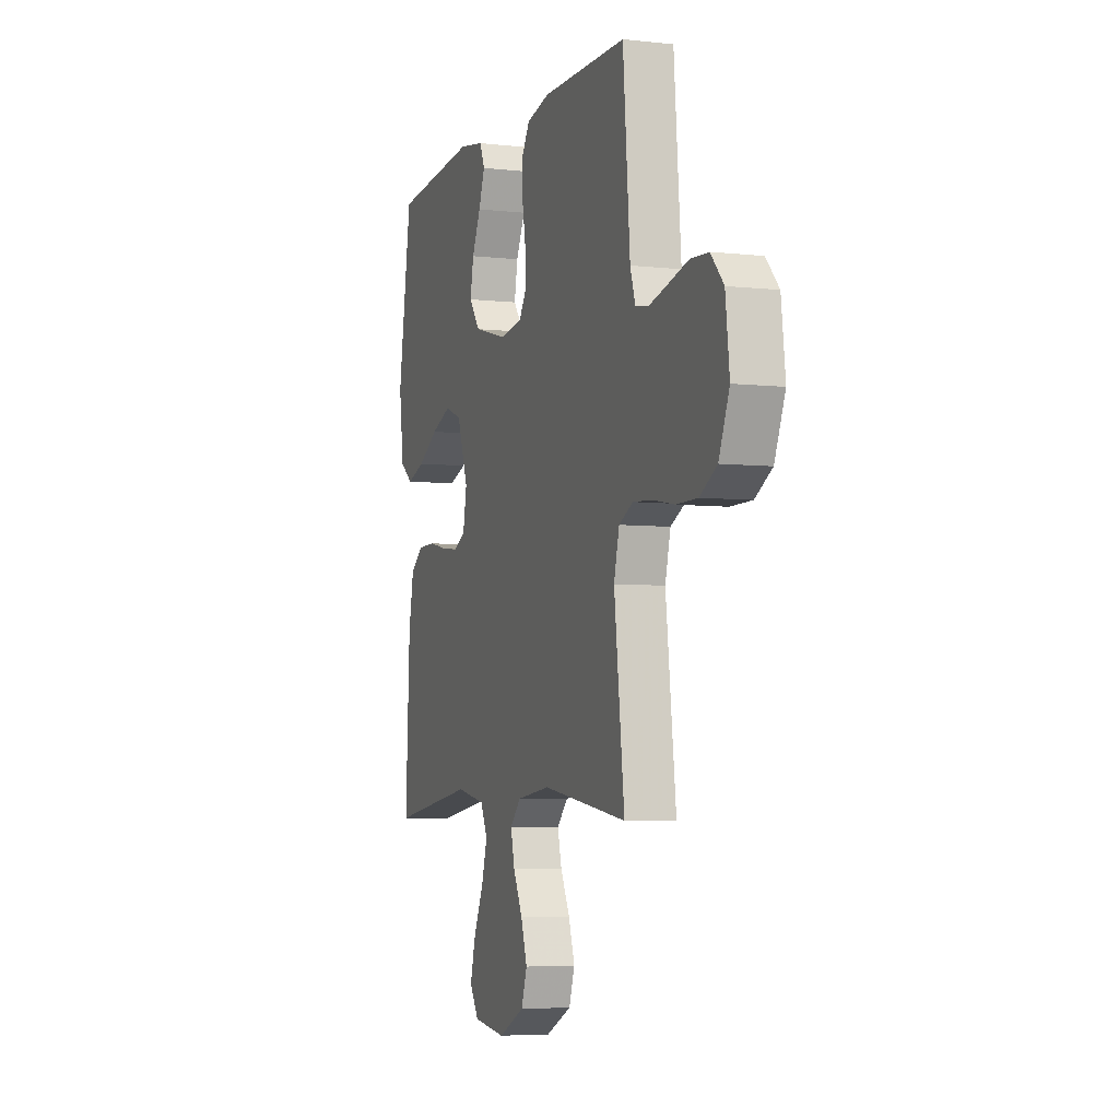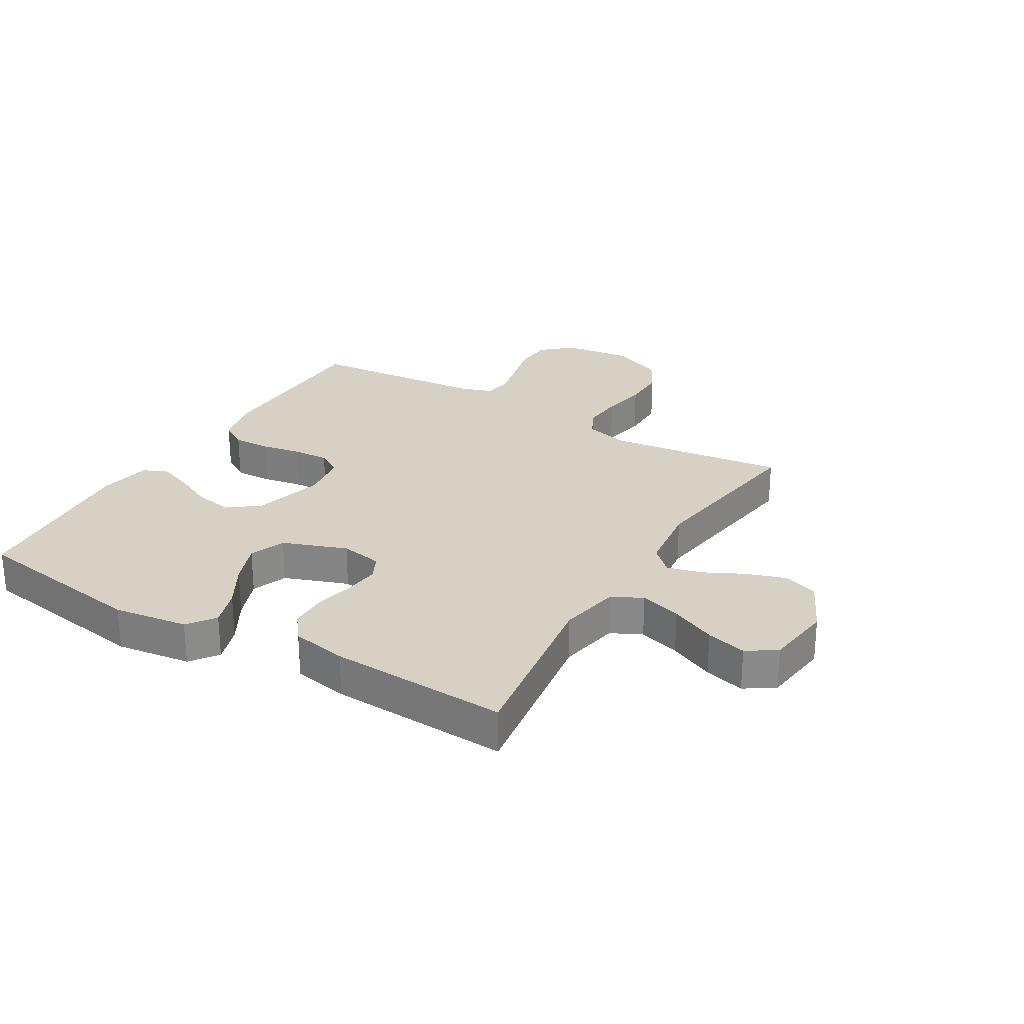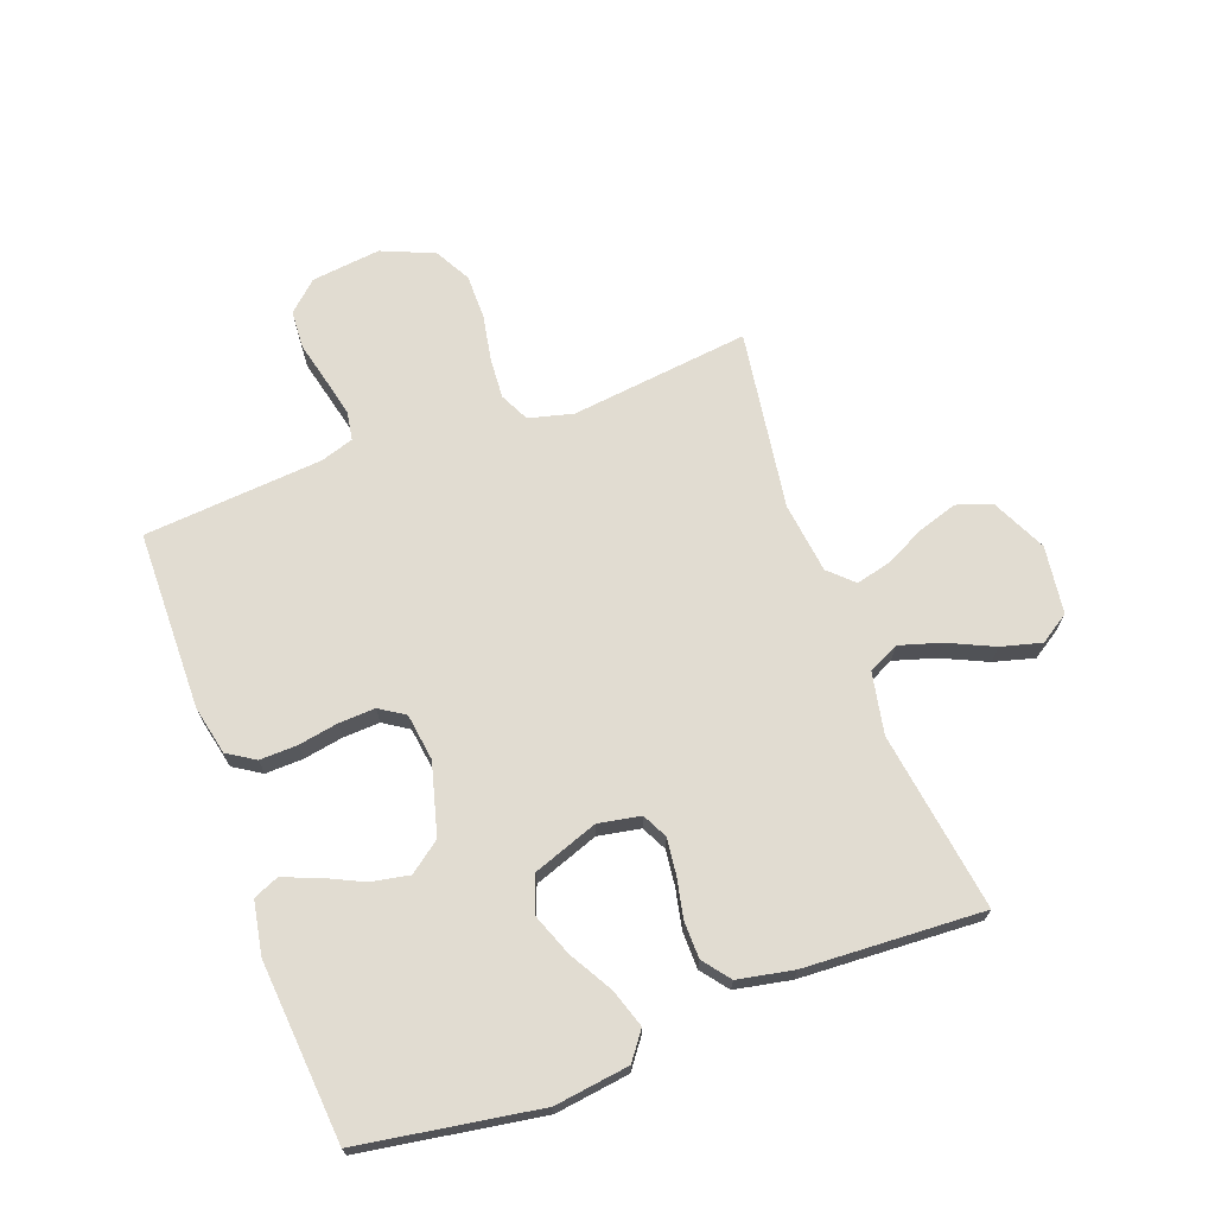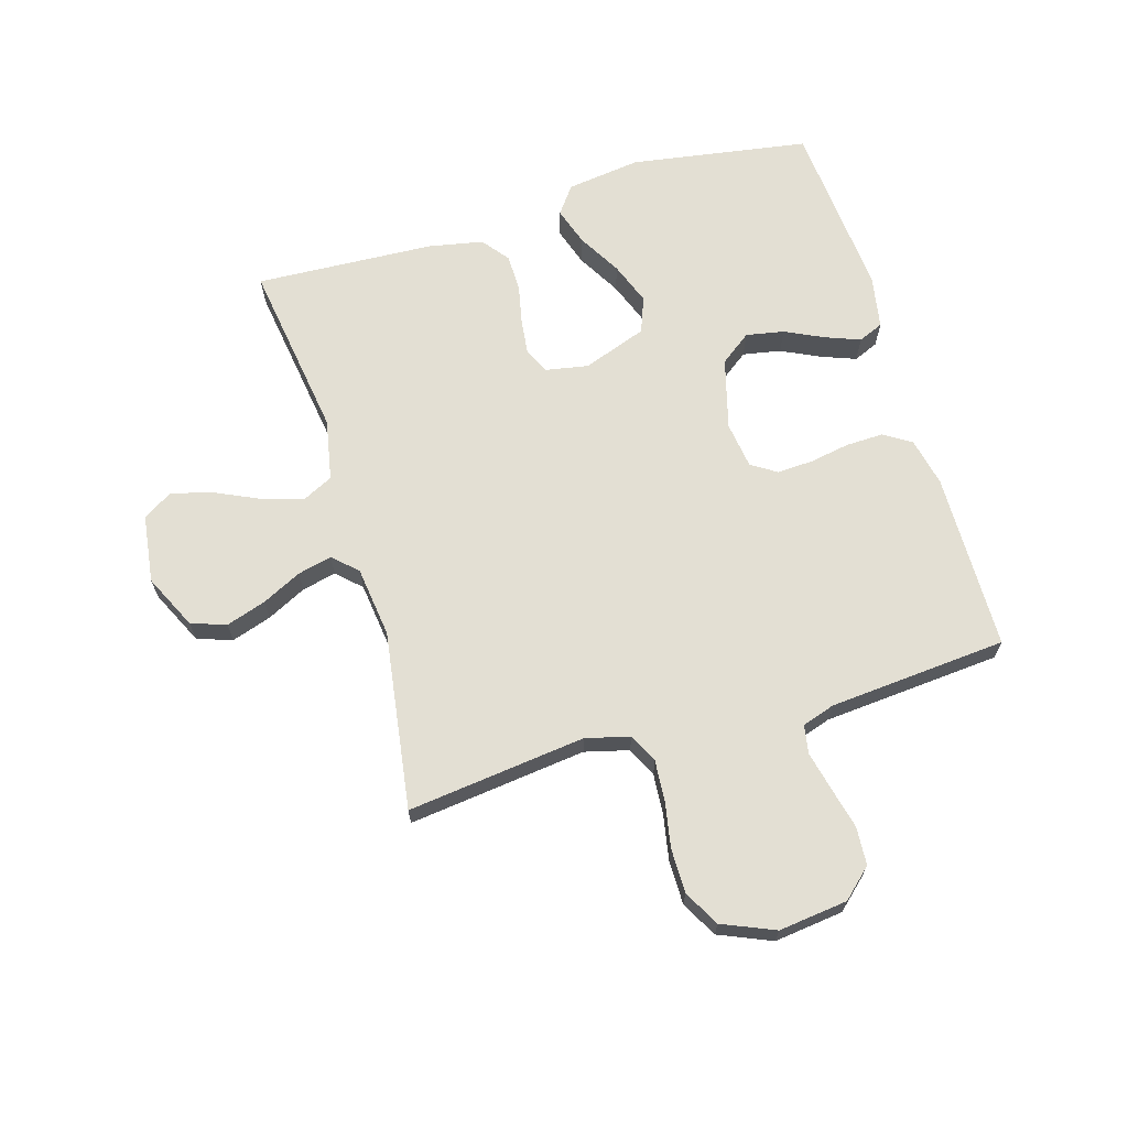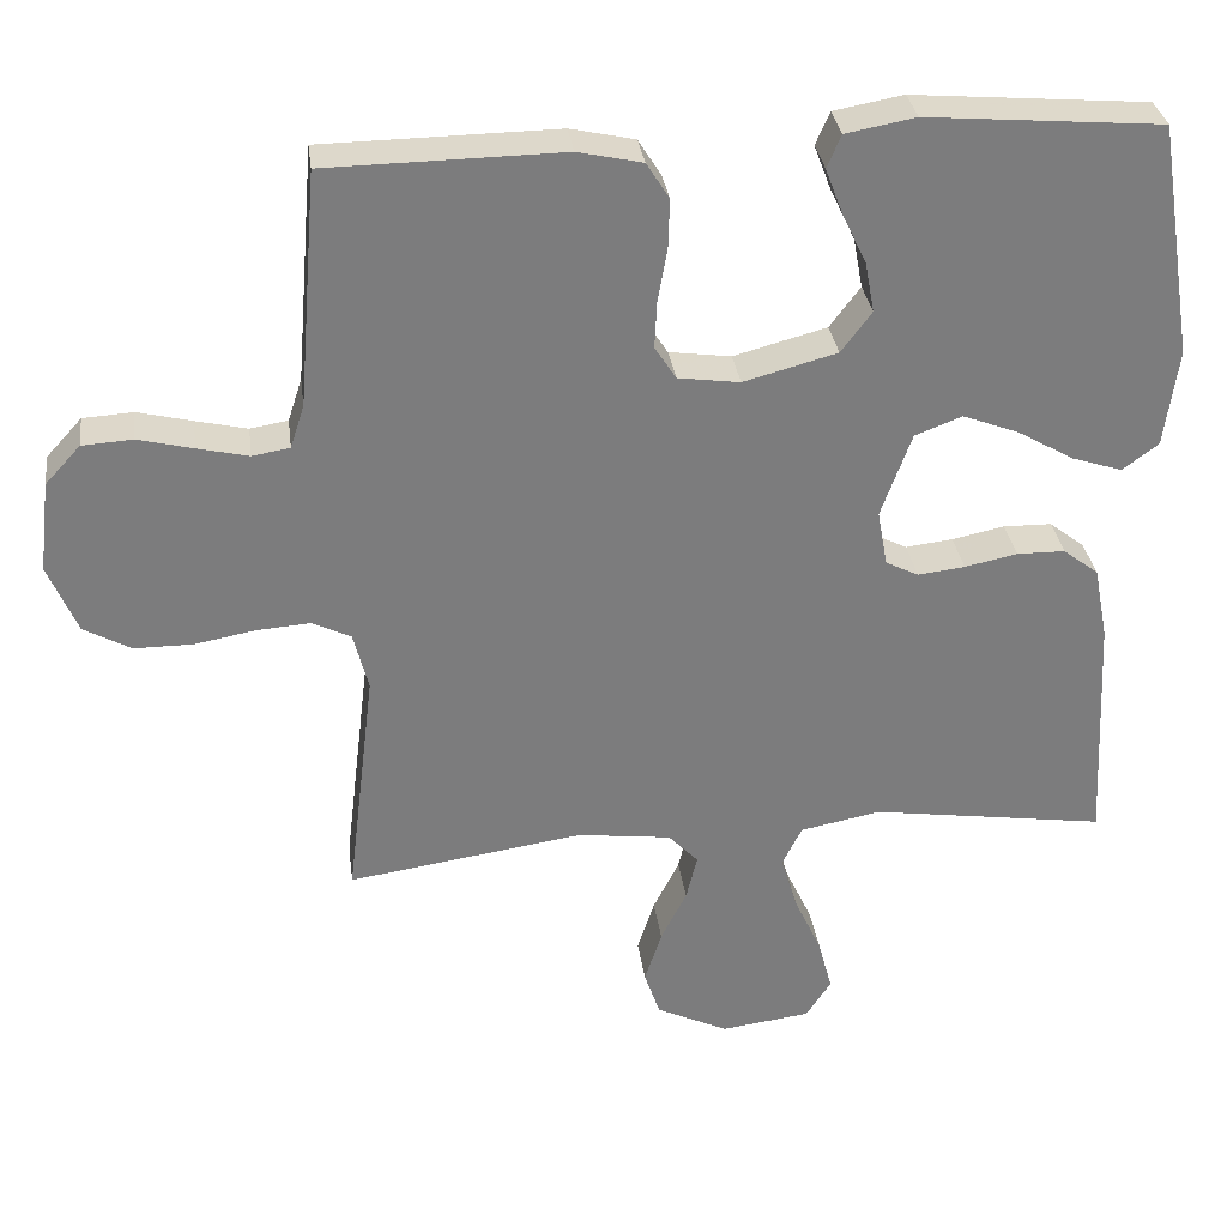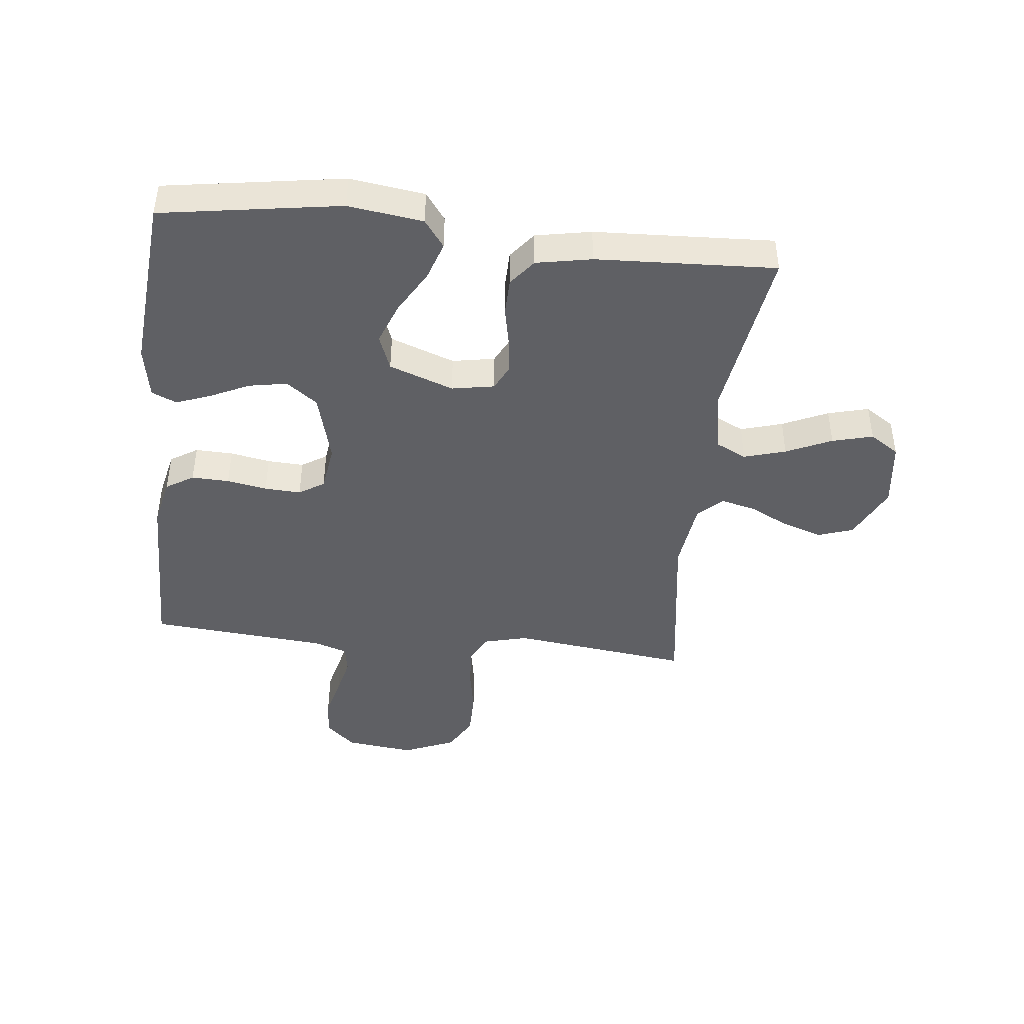
<metadata>
{"format":"obj","ext":"obj","renderer":"f3d","projection":"perspective","resolution":1024,"background":"white","views":[{"elev":-5.3,"azim":-109.1,"up":"+Z"},{"elev":26.6,"azim":120.6,"up":"+Y"},{"elev":69.2,"azim":69.8,"up":"+Y"},{"elev":67.0,"azim":-106.5,"up":"+Y"},{"elev":31.6,"azim":-7.5,"up":"+Z"},{"elev":-43.6,"azim":83.6,"up":"+Y"}]}
</metadata>
<code>
v 0.5 0.07 -0.5
v 0.2 0.07 -0.456
v 0.097 0.07 -0.476
v 0.072 0.07 -0.527
v 0.093 0.07 -0.597
v 0.128 0.07 -0.673
v 0.146 0.07 -0.741
v 0.114 0.07 -0.79
v 0 0.07 -0.805
v -0.092 0.07 -0.761
v -0.112 0.07 -0.702
v -0.09 0.07 -0.635
v -0.057 0.07 -0.569
v -0.043 0.07 -0.511
v -0.081 0.07 -0.471
v -0.2 0.07 -0.456
v -0.5 0.07 -0.5
v -0.464 0.07 -0.2
v -0.483 0.07 -0.126
v -0.532 0.07 -0.102
v -0.601 0.07 -0.107
v -0.677 0.07 -0.121
v -0.752 0.07 -0.121
v -0.812 0.07 -0.088
v -0.849 0.07 0
v -0.835 0.07 0.116
v -0.79 0.07 0.165
v -0.726 0.07 0.169
v -0.656 0.07 0.152
v -0.591 0.07 0.137
v -0.543 0.07 0.145
v -0.525 0.07 0.2
v -0.5 0.07 0.5
v -0.2 0.07 0.504
v -0.118 0.07 0.486
v -0.089 0.07 0.44
v -0.091 0.07 0.377
v -0.103 0.07 0.31
v -0.106 0.07 0.249
v -0.079 0.07 0.207
v 0 0.07 0.196
v 0.119 0.07 0.228
v 0.158 0.07 0.28
v 0.146 0.07 0.344
v 0.115 0.07 0.409
v 0.093 0.07 0.467
v 0.111 0.07 0.509
v 0.2 0.07 0.525
v 0.5 0.07 0.5
v 0.548 0.07 0.2
v 0.531 0.07 0.075
v 0.485 0.07 0.041
v 0.421 0.07 0.062
v 0.348 0.07 0.104
v 0.277 0.07 0.131
v 0.217 0.07 0.108
v 0.178 0.07 0
v 0.191 0.07 -0.071
v 0.233 0.07 -0.092
v 0.293 0.07 -0.085
v 0.36 0.07 -0.071
v 0.422 0.07 -0.072
v 0.467 0.07 -0.107
v 0.485 0.07 -0.2
v 0.5 0 -0.5
v 0.2 0 -0.456
v 0.097 0 -0.476
v 0.072 0 -0.527
v 0.093 0 -0.597
v 0.128 0 -0.673
v 0.146 0 -0.741
v 0.114 0 -0.79
v 0 0 -0.805
v -0.092 0 -0.761
v -0.112 0 -0.702
v -0.09 0 -0.635
v -0.057 0 -0.569
v -0.043 0 -0.511
v -0.081 0 -0.471
v -0.2 0 -0.456
v -0.5 0 -0.5
v -0.464 0 -0.2
v -0.483 0 -0.126
v -0.532 0 -0.102
v -0.601 0 -0.107
v -0.677 0 -0.121
v -0.752 0 -0.121
v -0.812 0 -0.088
v -0.849 0 0
v -0.835 0 0.116
v -0.79 0 0.165
v -0.726 0 0.169
v -0.656 0 0.152
v -0.591 0 0.137
v -0.543 0 0.145
v -0.525 0 0.2
v -0.5 0 0.5
v -0.2 0 0.504
v -0.118 0 0.486
v -0.089 0 0.44
v -0.091 0 0.377
v -0.103 0 0.31
v -0.106 0 0.249
v -0.079 0 0.207
v 0 0 0.196
v 0.119 0 0.228
v 0.158 0 0.28
v 0.146 0 0.344
v 0.115 0 0.409
v 0.093 0 0.467
v 0.111 0 0.509
v 0.2 0 0.525
v 0.5 0 0.5
v 0.548 0 0.2
v 0.531 0 0.075
v 0.485 0 0.041
v 0.421 0 0.062
v 0.348 0 0.104
v 0.277 0 0.131
v 0.217 0 0.108
v 0.178 0 0
v 0.191 0 -0.071
v 0.233 0 -0.092
v 0.293 0 -0.085
v 0.36 0 -0.071
v 0.422 0 -0.072
v 0.467 0 -0.107
v 0.485 0 -0.2
f 63 64 1 2
f 60 61 62 63
f 59 60 63 2
f 58 59 2 3
f 57 58 3 4
f 51 52 53 54
f 51 54 55
f 50 51 55
f 49 50 55
f 48 49 55 56
f 44 45 46 47
f 44 47 48 56
f 35 36 37 38
f 35 38 39
f 32 33 34 35
f 31 32 35 39
f 26 27 28 29
f 26 29 30
f 25 26 30
f 24 25 30 31
f 21 22 23 24
f 20 21 24 31
f 16 17 18
f 15 16 18 19
f 10 11 12 13
f 10 13 14
f 9 10 14
f 8 9 14
f 5 6 7 8
f 4 5 8 14
f 57 4 14 15
f 43 44 56
f 42 43 56 57
f 41 42 57 15
f 20 31 39 40
f 19 20 40 41
f 15 19 41
f 66 65 128 127
f 127 126 125 124
f 66 127 124 123
f 67 66 123 122
f 68 67 122 121
f 118 117 116 115
f 119 118 115
f 119 115 114
f 119 114 113
f 120 119 113 112
f 111 110 109 108
f 120 112 111 108
f 102 101 100 99
f 103 102 99
f 99 98 97 96
f 103 99 96 95
f 93 92 91 90
f 94 93 90
f 94 90 89
f 95 94 89 88
f 88 87 86 85
f 95 88 85 84
f 82 81 80
f 83 82 80 79
f 77 76 75 74
f 78 77 74
f 78 74 73
f 78 73 72
f 72 71 70 69
f 78 72 69 68
f 79 78 68 121
f 120 108 107
f 121 120 107 106
f 79 121 106 105
f 104 103 95 84
f 105 104 84 83
f 105 83 79
f 1 65 66 2
f 2 66 67 3
f 3 67 68 4
f 4 68 69 5
f 5 69 70 6
f 6 70 71 7
f 7 71 72 8
f 8 72 73 9
f 9 73 74 10
f 10 74 75 11
f 11 75 76 12
f 12 76 77 13
f 13 77 78 14
f 14 78 79 15
f 15 79 80 16
f 16 80 81 17
f 17 81 82 18
f 18 82 83 19
f 19 83 84 20
f 20 84 85 21
f 21 85 86 22
f 22 86 87 23
f 23 87 88 24
f 24 88 89 25
f 25 89 90 26
f 26 90 91 27
f 27 91 92 28
f 28 92 93 29
f 29 93 94 30
f 30 94 95 31
f 31 95 96 32
f 32 96 97 33
f 33 97 98 34
f 34 98 99 35
f 35 99 100 36
f 36 100 101 37
f 37 101 102 38
f 38 102 103 39
f 39 103 104 40
f 40 104 105 41
f 41 105 106 42
f 42 106 107 43
f 43 107 108 44
f 44 108 109 45
f 45 109 110 46
f 46 110 111 47
f 47 111 112 48
f 48 112 113 49
f 49 113 114 50
f 50 114 115 51
f 51 115 116 52
f 52 116 117 53
f 53 117 118 54
f 54 118 119 55
f 55 119 120 56
f 56 120 121 57
f 57 121 122 58
f 58 122 123 59
f 59 123 124 60
f 60 124 125 61
f 61 125 126 62
f 62 126 127 63
f 63 127 128 64
f 64 128 65 1

</code>
